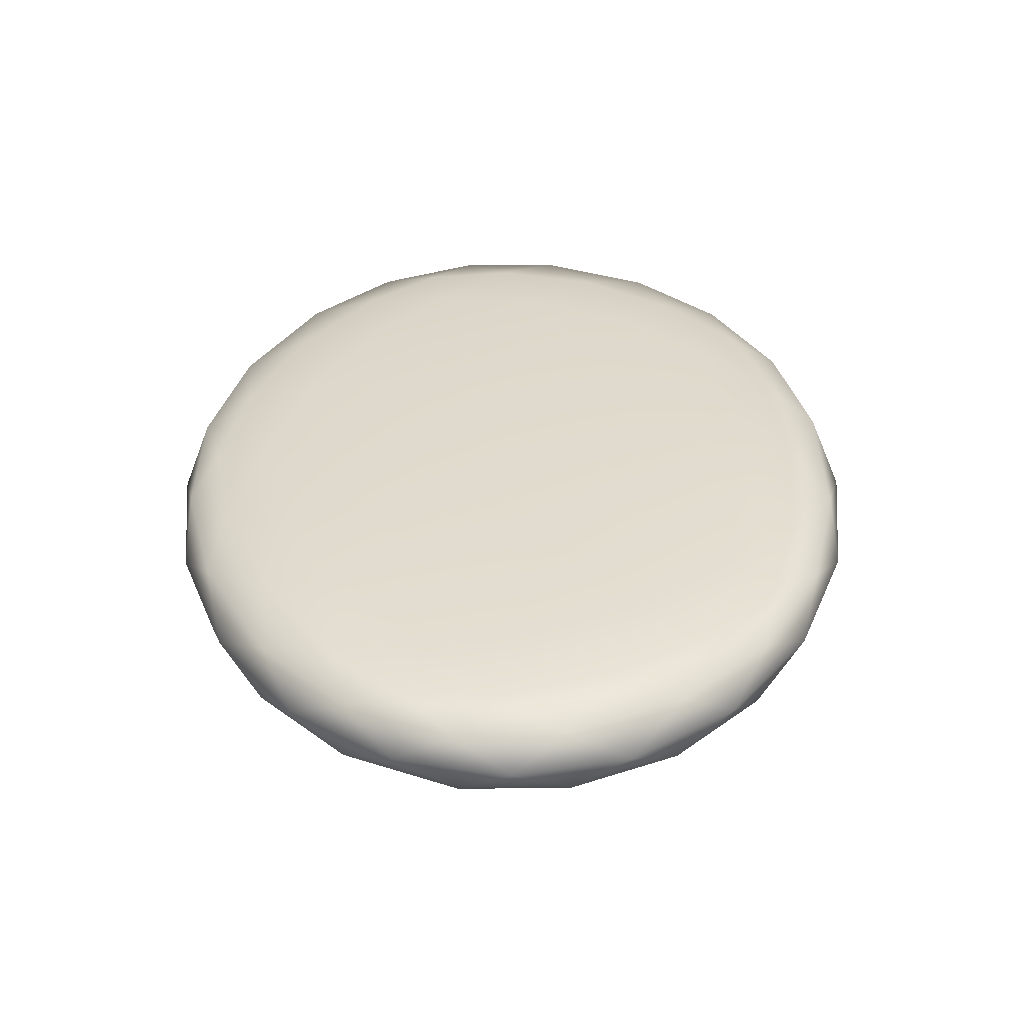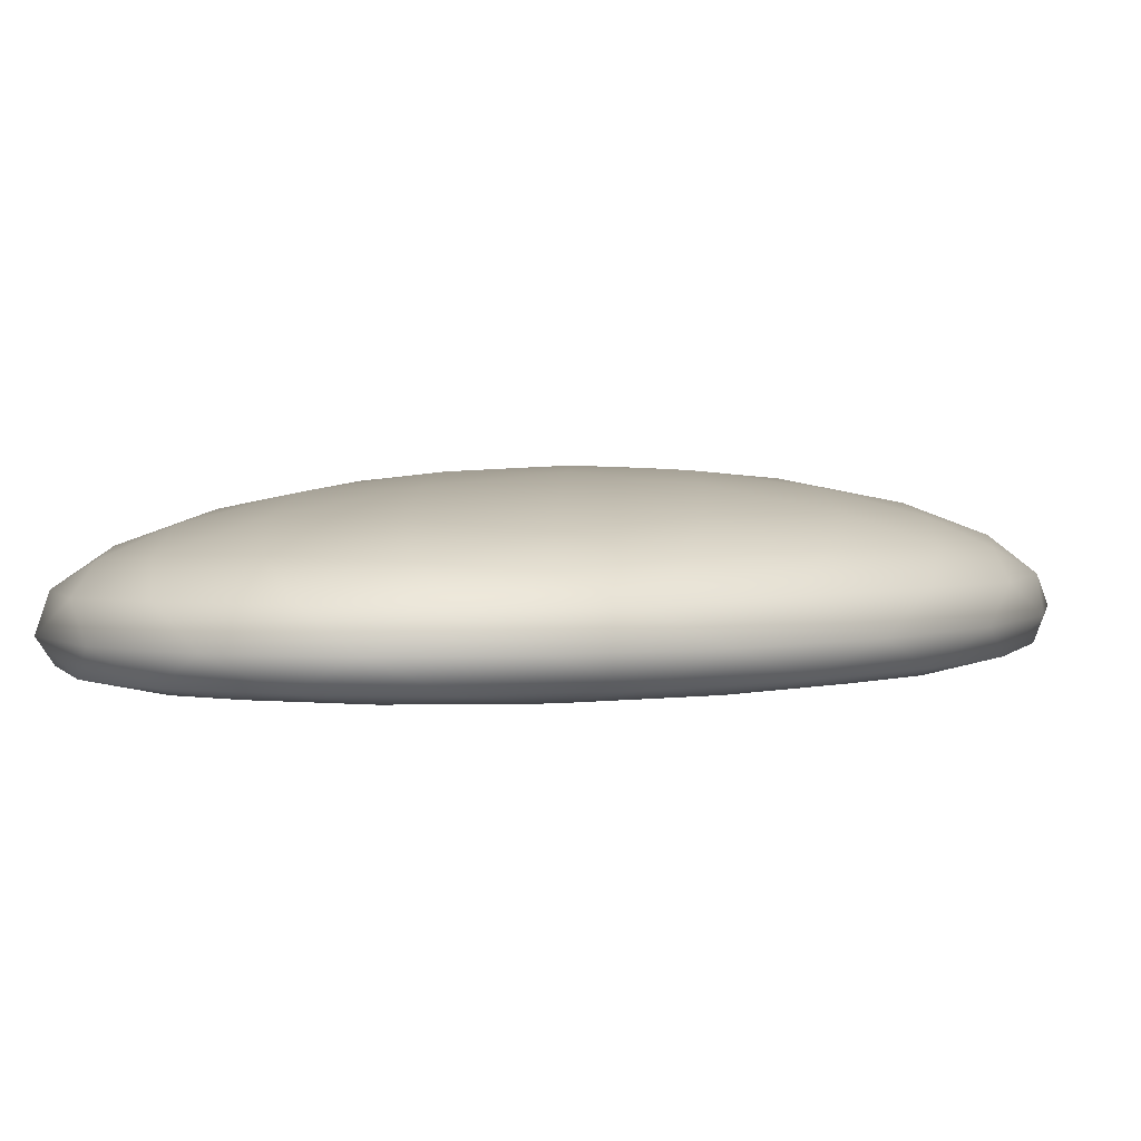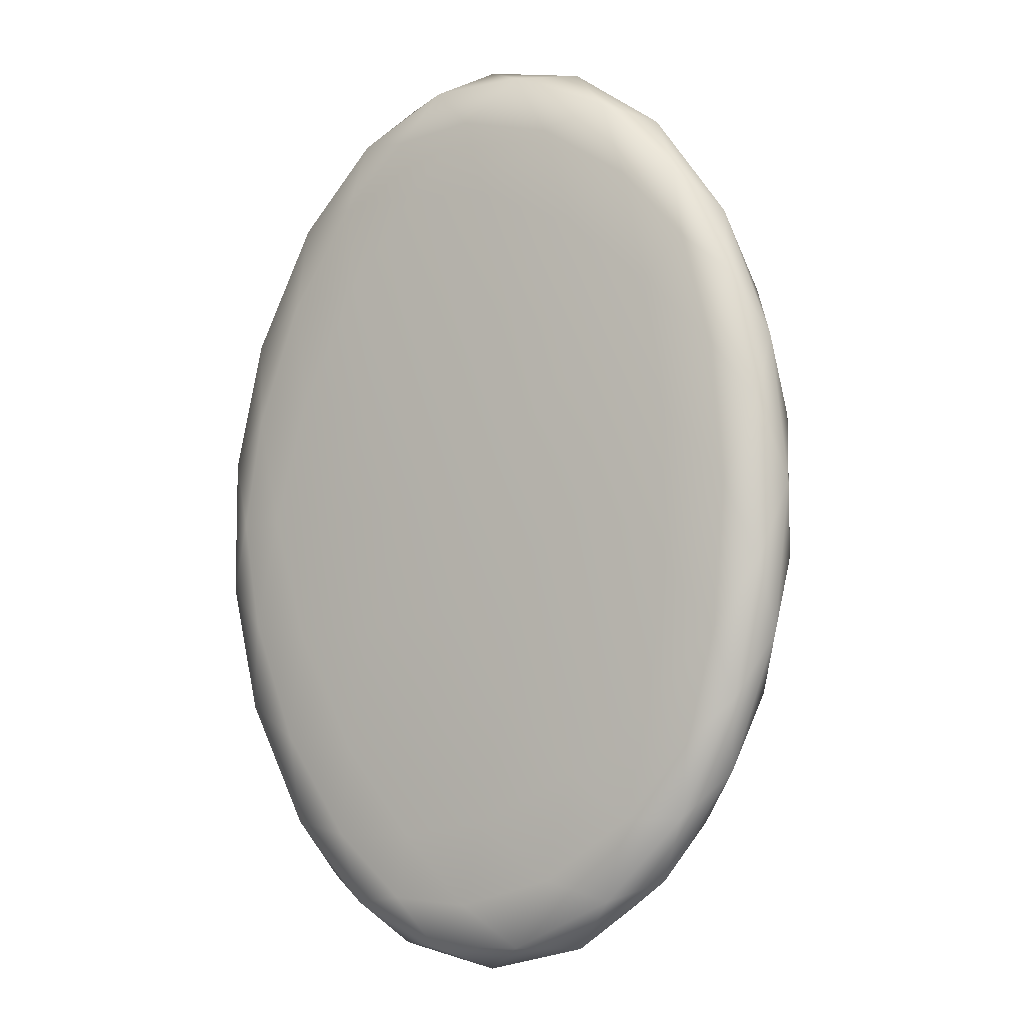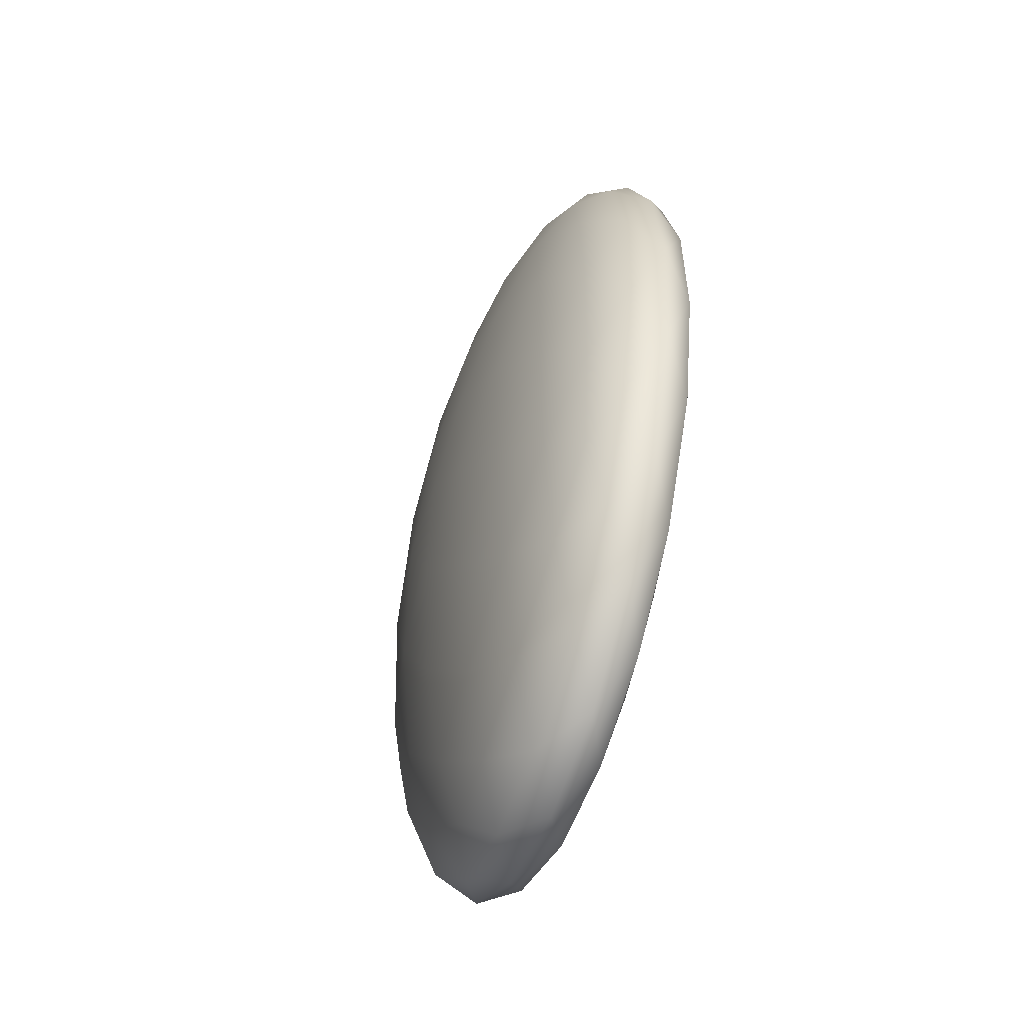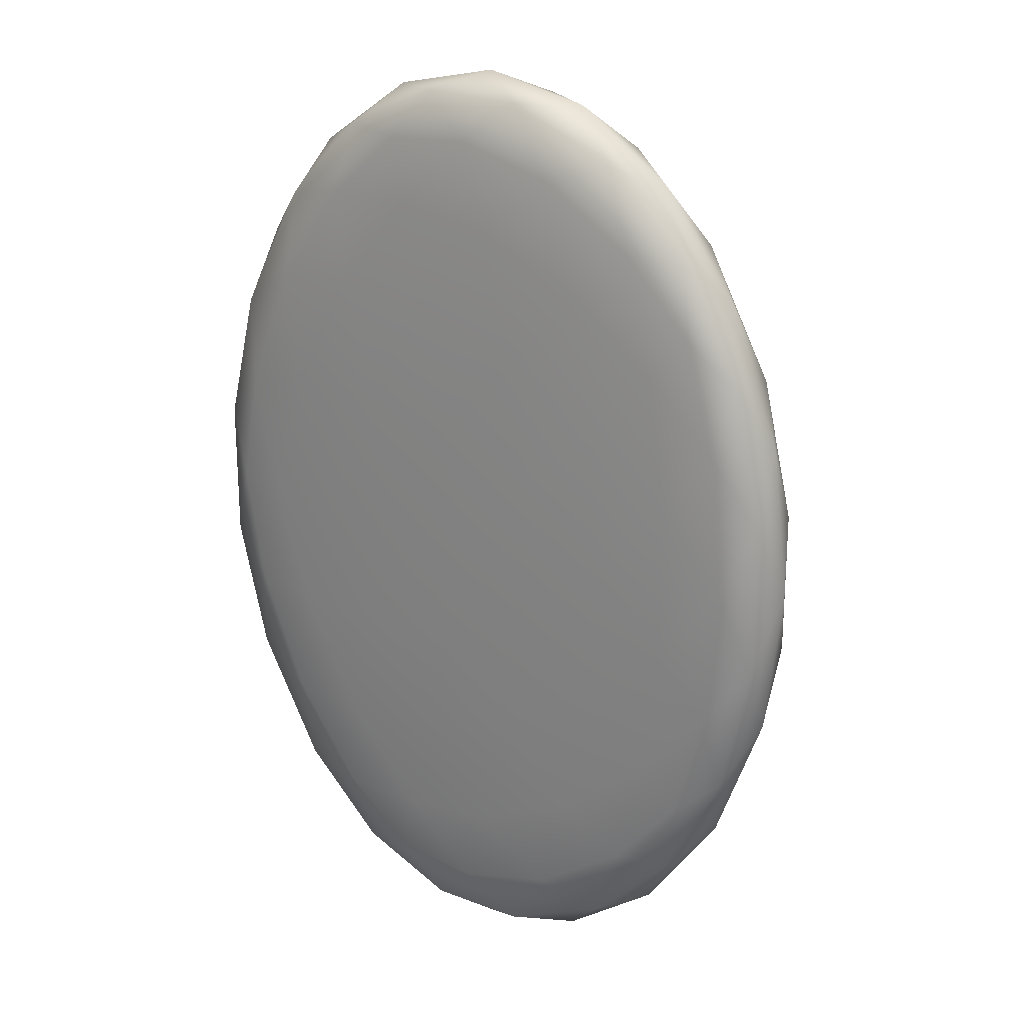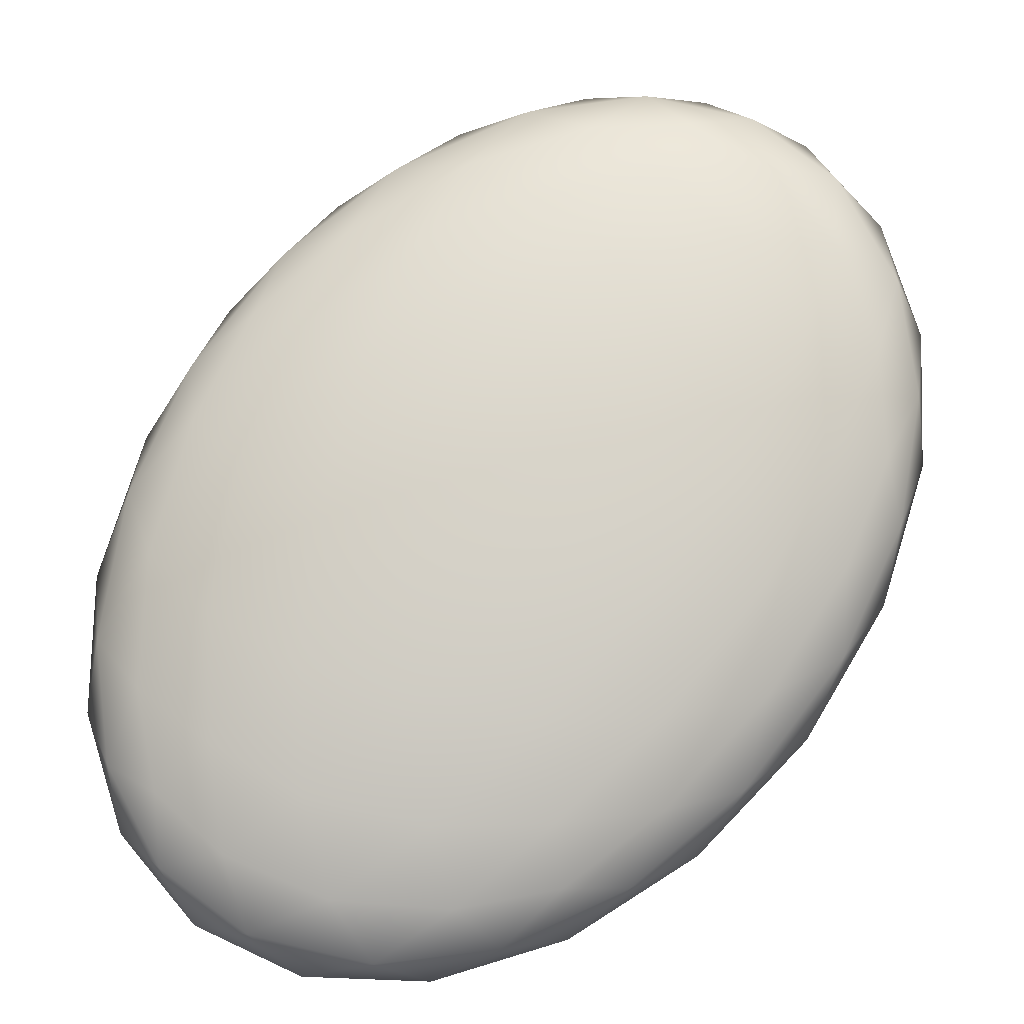
<metadata>
{"format":"obj","ext":"obj","renderer":"f3d","projection":"perspective","resolution":1024,"background":"white","views":[{"elev":-56.7,"azim":0.2,"up":"+Z"},{"elev":3.2,"azim":-133.0,"up":"+Y"},{"elev":-8.1,"azim":33.2,"up":"+Z"},{"elev":-56.9,"azim":-109.9,"up":"+Z"},{"elev":22.0,"azim":33.9,"up":"+Z"},{"elev":76.4,"azim":-142.6,"up":"+Y"}]}
</metadata>
<code>
o Icosphere
v -0 -0.1523 -0
v 2.296 -0.01563 2.312
v -0.8769 -0.01563 3.74
v -2.838 -0.01563 -0
v -0.8769 -0.01563 -3.74
v 2.296 -0.01563 -2.312
v 0.8769 0.8354 3.74
v -2.296 0.8354 2.312
v -2.296 0.8354 -2.312
v 0.8769 0.8354 -3.74
v 2.838 0.8354 0
v 0 1.471 0
v 0.6447 -0.1387 0.6491
v 1.349 -0.1134 1.359
v 1.934 -0.06294 1.947
v 1.688 -0.03896 2.998
v 0.834 -0.04889 3.557
v -0.09404 -0.03896 3.8
v -0.7387 -0.06294 3.151
v -0.5154 -0.1134 2.199
v -0.2462 -0.1387 1.05
v 0.6447 -0.1387 -0.6491
v 1.349 -0.1134 -1.359
v 1.934 -0.06294 -1.947
v 2.579 -0.03896 -1.298
v 2.699 -0.04889 -0
v 2.579 -0.03896 1.298
v -1.536 -0.03896 3.151
v -2.183 -0.04889 2.199
v -2.637 -0.03896 1.05
v -2.391 -0.06293 -0
v -1.668 -0.1134 -0
v -0.7968 -0.1387 -0
v -2.637 -0.03896 -1.05
v -2.183 -0.04889 -2.199
v -1.536 -0.03896 -3.151
v -0.7387 -0.06294 -3.151
v -0.5154 -0.1134 -2.199
v -0.2462 -0.1387 -1.05
v -0.09404 -0.03896 -3.8
v 0.834 -0.04889 -3.557
v 1.688 -0.03896 -2.998
v 2.731 0.0674 -1.947
v 3.018 0.3212 -1.359
v 3.035 0.61 -0.6491
v 3.035 0.61 0.6491
v 3.018 0.3212 1.359
v 2.731 0.0674 1.947
v 2.18 0.0674 2.998
v 1.865 0.3212 3.557
v 1.383 0.61 3.8
v 0.4925 0.61 4.201
v 0 0.3212 4.397
v -0.4925 0.0674 4.201
v -1.383 0.0674 3.8
v -1.865 0.3212 3.557
v -2.18 0.61 2.998
v -2.731 0.61 1.947
v -3.018 0.3212 1.359
v -3.035 0.0674 0.6491
v -3.035 0.0674 -0.6491
v -3.018 0.3212 -1.359
v -2.731 0.61 -1.947
v -2.18 0.61 -2.998
v -1.865 0.3212 -3.557
v -1.383 0.0674 -3.8
v -0.4925 0.0674 -4.201
v 0 0.3212 -4.397
v 0.4925 0.61 -4.201
v 1.383 0.61 -3.8
v 1.865 0.3212 -3.557
v 2.18 0.0674 -2.998
v 2.637 0.8987 1.05
v 2.183 0.9256 2.199
v 1.536 0.8987 3.151
v 0.09404 0.8987 3.8
v -0.834 0.9256 3.557
v -1.688 0.8987 2.998
v -2.579 0.8987 1.298
v -2.699 0.9256 0
v -2.579 0.8987 -1.298
v -1.688 0.8987 -2.998
v -0.834 0.9256 -3.557
v 0.09404 0.8987 -3.8
v 1.536 0.8987 -3.151
v 2.183 0.9256 -2.199
v 2.637 0.8987 -1.05
v 2.391 1.077 0
v 1.668 1.299 0
v 0.7968 1.434 0
v 0.2462 1.434 1.05
v 0.5154 1.299 2.199
v 0.7387 1.077 3.151
v -0.6447 1.434 0.6491
v -1.349 1.299 1.359
v -1.934 1.077 1.947
v -0.6447 1.434 -0.6491
v -1.349 1.299 -1.359
v -1.934 1.077 -1.947
v 0.2462 1.434 -1.05
v 0.5154 1.299 -2.199
v 0.7387 1.077 -3.151
v 0.1675 -0.09093 3.026
v 0.4385 -0.1319 1.87
v 1.148 -0.09093 2.584
v 2.128 -0.09093 -0.7143
v 2.128 -0.09093 0.7143
v 1.419 -0.1319 3e-06
v -2.025 -0.09093 1.156
v -1.148 -0.1319 1.156
v -1.419 -0.09093 2.312
v -1.419 -0.09093 -2.312
v -1.148 -0.1319 -1.156
v -2.025 -0.09093 -1.156
v 1.148 -0.09093 -2.584
v 0.4385 -0.1319 -1.87
v 0.1675 -0.09093 -3.026
v 3.173 0.3212 0
v 3.005 0.05671 0.7143
v 3.005 0.05671 -0.7143
v 0.9805 0.3212 4.182
v 0.4385 0.05671 4.182
v 1.419 0.05671 3.74
v -2.567 0.3212 2.585
v -2.734 0.05671 1.87
v -2.128 0.05671 3.026
v -2.567 0.3212 -2.585
v -2.128 0.05671 -3.026
v -2.734 0.05671 -1.87
v 0.9805 0.3212 -4.182
v 1.419 0.05671 -3.74
v 0.4385 0.05671 -4.182
v 2.128 0.639 3.026
v 2.567 0.3212 2.585
v 2.734 0.639 1.87
v -1.419 0.639 3.74
v -0.9805 0.3212 4.182
v -0.4385 0.639 4.182
v -3.005 0.639 -0.7143
v -3.173 0.3212 2e-06
v -3.005 0.639 0.7143
v -0.4385 0.639 -4.182
v -0.9805 0.3212 -4.182
v -1.419 0.639 -3.74
v 2.734 0.639 -1.87
v 2.567 0.3212 -2.585
v 2.128 0.639 -3.026
v 1.148 1.349 1.156
v 1.419 1.153 2.312
v 2.025 1.153 1.156
v -0.4385 1.349 1.87
v -1.148 1.153 2.584
v -0.1675 1.153 3.026
v -1.419 1.349 0
v -2.128 1.153 -0.7143
v -2.128 1.153 0.7143
v -0.4385 1.349 -1.87
v -0.1675 1.153 -3.026
v -1.148 1.153 -2.584
v 1.148 1.349 -1.156
v 2.025 1.153 -1.156
v 1.419 1.153 -2.312
f 1 13 21
f 2 15 27
f 1 21 33
f 1 33 39
f 1 39 22
f 2 27 48
f 3 18 54
f 4 30 60
f 5 36 66
f 6 42 72
f 2 48 49
f 3 54 55
f 4 60 61
f 5 66 67
f 6 72 43
f 7 75 93
f 8 78 96
f 9 81 99
f 10 84 102
f 11 87 88
f 19 18 3
f 20 103 19
f 21 104 20
f 19 103 18
f 103 17 18
f 20 104 103
f 104 105 103
f 103 105 17
f 105 16 17
f 21 13 104
f 13 14 104
f 104 14 105
f 14 15 105
f 105 15 16
f 15 2 16
f 25 24 6
f 26 106 25
f 27 107 26
f 25 106 24
f 106 23 24
f 26 107 106
f 107 108 106
f 106 108 23
f 108 22 23
f 27 15 107
f 15 14 107
f 107 14 108
f 14 13 108
f 108 13 22
f 13 1 22
f 31 30 4
f 32 109 31
f 33 110 32
f 31 109 30
f 109 29 30
f 32 110 109
f 110 111 109
f 109 111 29
f 111 28 29
f 33 21 110
f 21 20 110
f 110 20 111
f 20 19 111
f 111 19 28
f 19 3 28
f 37 36 5
f 38 112 37
f 39 113 38
f 37 112 36
f 112 35 36
f 38 113 112
f 113 114 112
f 112 114 35
f 114 34 35
f 39 33 113
f 33 32 113
f 113 32 114
f 32 31 114
f 114 31 34
f 31 4 34
f 24 42 6
f 23 115 24
f 22 116 23
f 24 115 42
f 115 41 42
f 23 116 115
f 116 117 115
f 115 117 41
f 117 40 41
f 22 39 116
f 39 38 116
f 116 38 117
f 38 37 117
f 117 37 40
f 37 5 40
f 46 45 11
f 47 118 46
f 48 119 47
f 46 118 45
f 118 44 45
f 47 119 118
f 119 120 118
f 118 120 44
f 120 43 44
f 48 27 119
f 27 26 119
f 119 26 120
f 26 25 120
f 120 25 43
f 25 6 43
f 52 51 7
f 53 121 52
f 54 122 53
f 52 121 51
f 121 50 51
f 53 122 121
f 122 123 121
f 121 123 50
f 123 49 50
f 54 18 122
f 18 17 122
f 122 17 123
f 17 16 123
f 123 16 49
f 16 2 49
f 58 57 8
f 59 124 58
f 60 125 59
f 58 124 57
f 124 56 57
f 59 125 124
f 125 126 124
f 124 126 56
f 126 55 56
f 60 30 125
f 30 29 125
f 125 29 126
f 29 28 126
f 126 28 55
f 28 3 55
f 64 63 9
f 65 127 64
f 66 128 65
f 64 127 63
f 127 62 63
f 65 128 127
f 128 129 127
f 127 129 62
f 129 61 62
f 66 36 128
f 36 35 128
f 128 35 129
f 35 34 129
f 129 34 61
f 34 4 61
f 70 69 10
f 71 130 70
f 72 131 71
f 70 130 69
f 130 68 69
f 71 131 130
f 131 132 130
f 130 132 68
f 132 67 68
f 72 42 131
f 42 41 131
f 131 41 132
f 41 40 132
f 132 40 67
f 40 5 67
f 51 75 7
f 50 133 51
f 49 134 50
f 51 133 75
f 133 74 75
f 50 134 133
f 134 135 133
f 133 135 74
f 135 73 74
f 49 48 134
f 48 47 134
f 134 47 135
f 47 46 135
f 135 46 73
f 46 11 73
f 57 78 8
f 56 136 57
f 55 137 56
f 57 136 78
f 136 77 78
f 56 137 136
f 137 138 136
f 136 138 77
f 138 76 77
f 55 54 137
f 54 53 137
f 137 53 138
f 53 52 138
f 138 52 76
f 52 7 76
f 63 81 9
f 62 139 63
f 61 140 62
f 63 139 81
f 139 80 81
f 62 140 139
f 140 141 139
f 139 141 80
f 141 79 80
f 61 60 140
f 60 59 140
f 140 59 141
f 59 58 141
f 141 58 79
f 58 8 79
f 69 84 10
f 68 142 69
f 67 143 68
f 69 142 84
f 142 83 84
f 68 143 142
f 143 144 142
f 142 144 83
f 144 82 83
f 67 66 143
f 66 65 143
f 143 65 144
f 65 64 144
f 144 64 82
f 64 9 82
f 45 87 11
f 44 145 45
f 43 146 44
f 45 145 87
f 145 86 87
f 44 146 145
f 146 147 145
f 145 147 86
f 147 85 86
f 43 72 146
f 72 71 146
f 146 71 147
f 71 70 147
f 147 70 85
f 70 10 85
f 91 90 12
f 92 148 91
f 93 149 92
f 91 148 90
f 148 89 90
f 92 149 148
f 149 150 148
f 148 150 89
f 150 88 89
f 93 75 149
f 75 74 149
f 149 74 150
f 74 73 150
f 150 73 88
f 73 11 88
f 94 91 12
f 95 151 94
f 96 152 95
f 94 151 91
f 151 92 91
f 95 152 151
f 152 153 151
f 151 153 92
f 153 93 92
f 96 78 152
f 78 77 152
f 152 77 153
f 77 76 153
f 153 76 93
f 76 7 93
f 97 94 12
f 98 154 97
f 99 155 98
f 97 154 94
f 154 95 94
f 98 155 154
f 155 156 154
f 154 156 95
f 156 96 95
f 99 81 155
f 81 80 155
f 155 80 156
f 80 79 156
f 156 79 96
f 79 8 96
f 100 97 12
f 101 157 100
f 102 158 101
f 100 157 97
f 157 98 97
f 101 158 157
f 158 159 157
f 157 159 98
f 159 99 98
f 102 84 158
f 84 83 158
f 158 83 159
f 83 82 159
f 159 82 99
f 82 9 99
f 90 100 12
f 89 160 90
f 88 161 89
f 90 160 100
f 160 101 100
f 89 161 160
f 161 162 160
f 160 162 101
f 162 102 101
f 88 87 161
f 87 86 161
f 161 86 162
f 86 85 162
f 162 85 102
f 85 10 102

</code>
